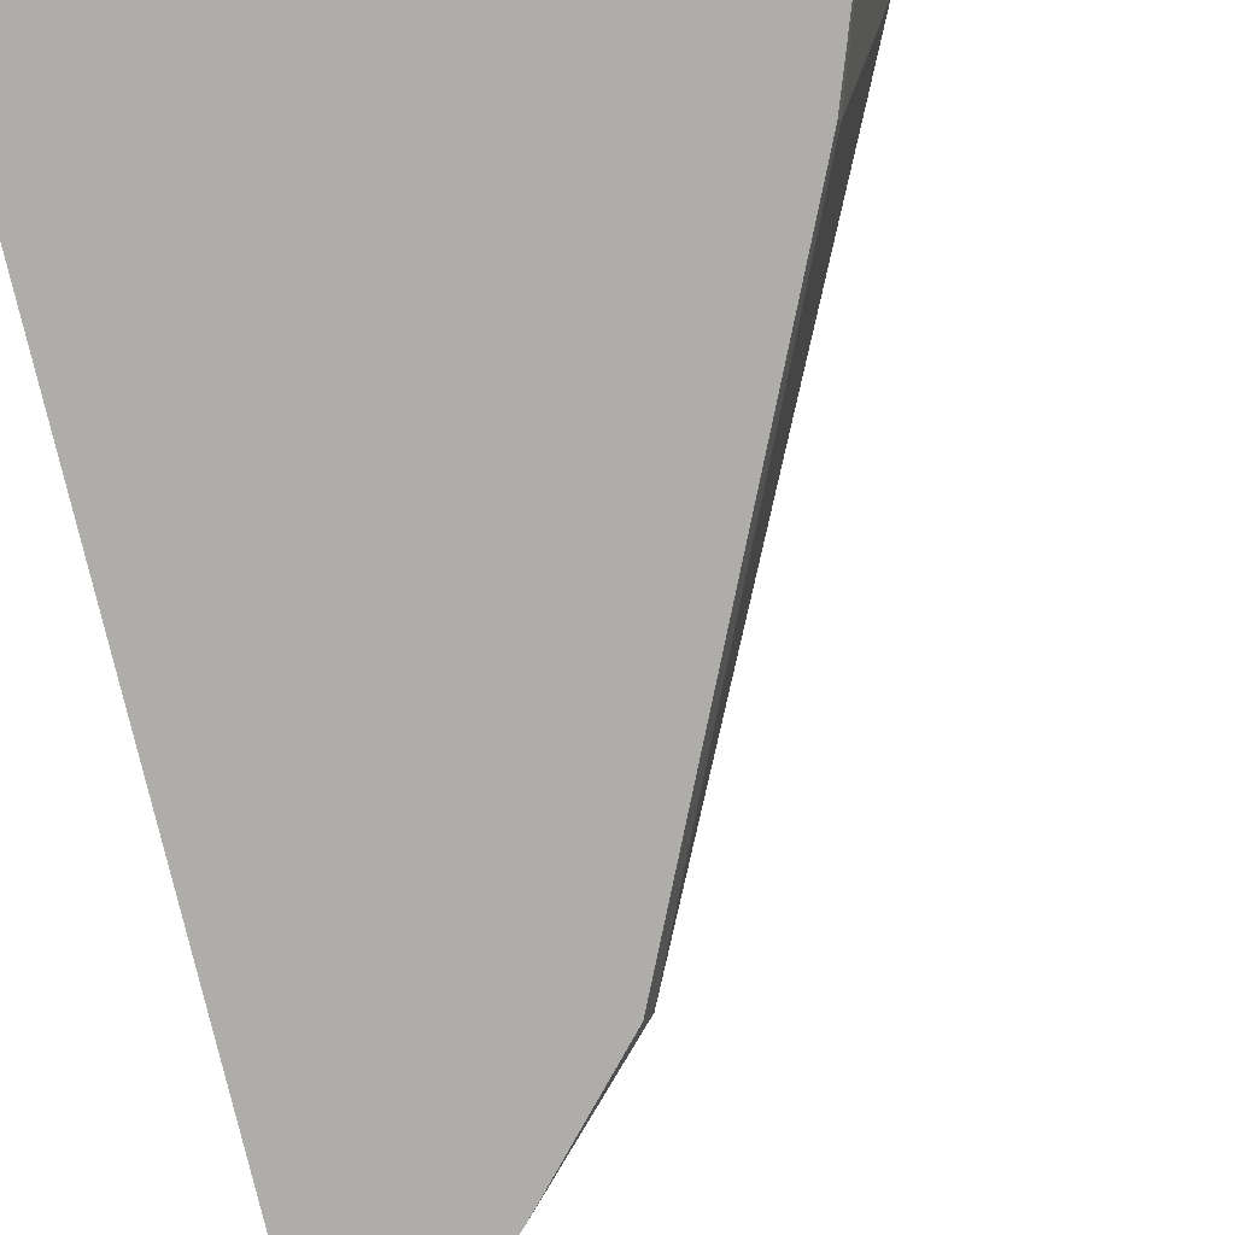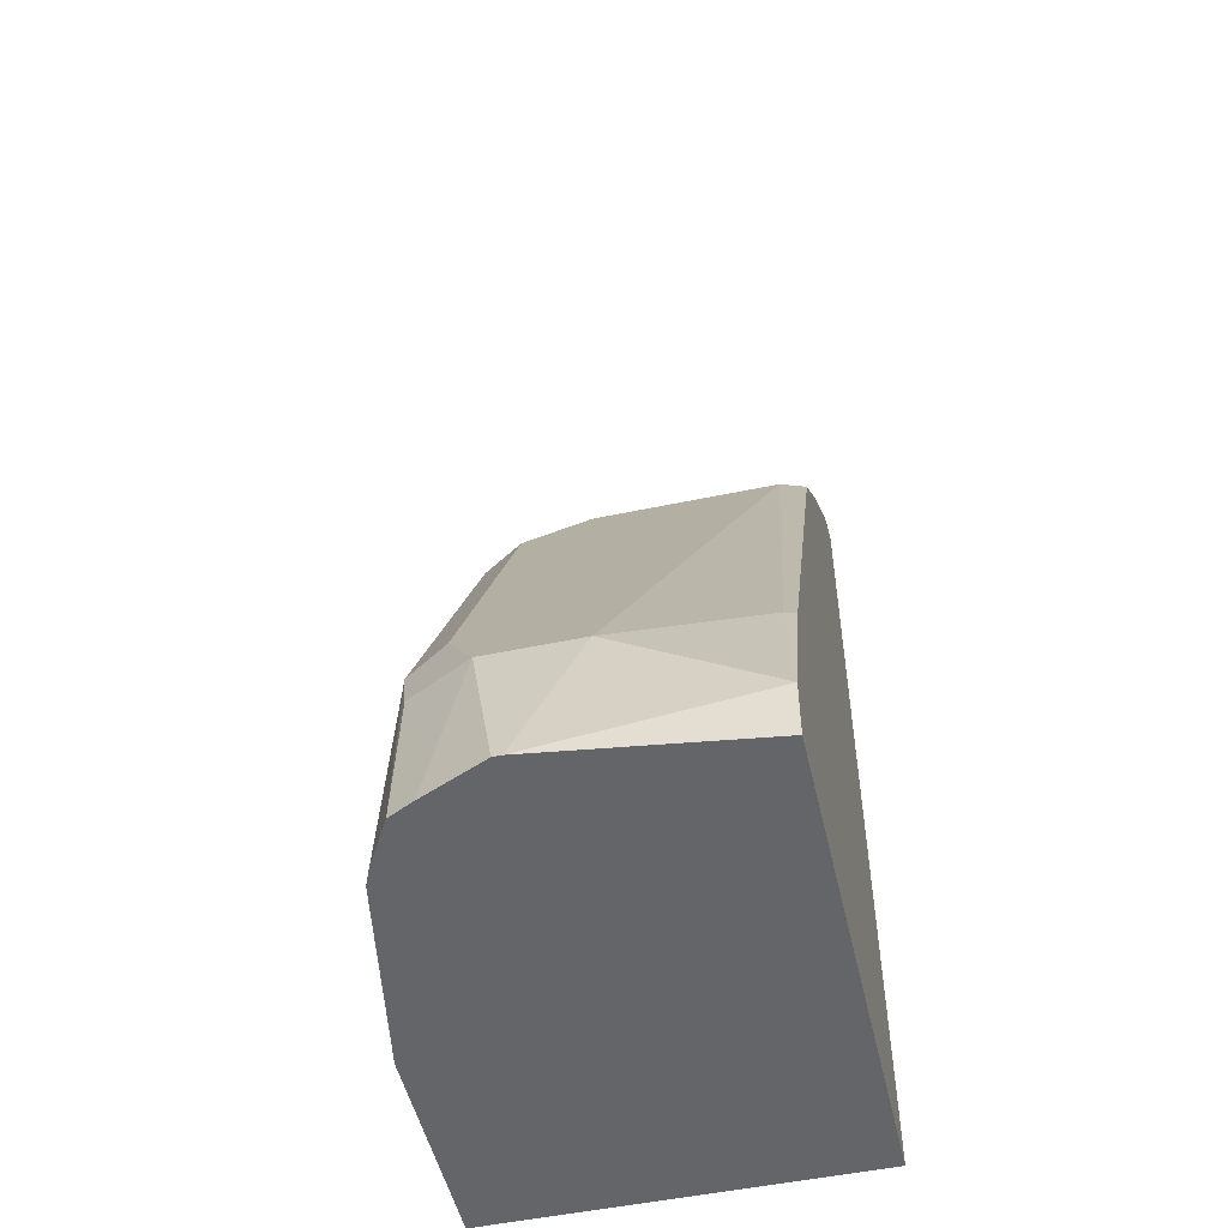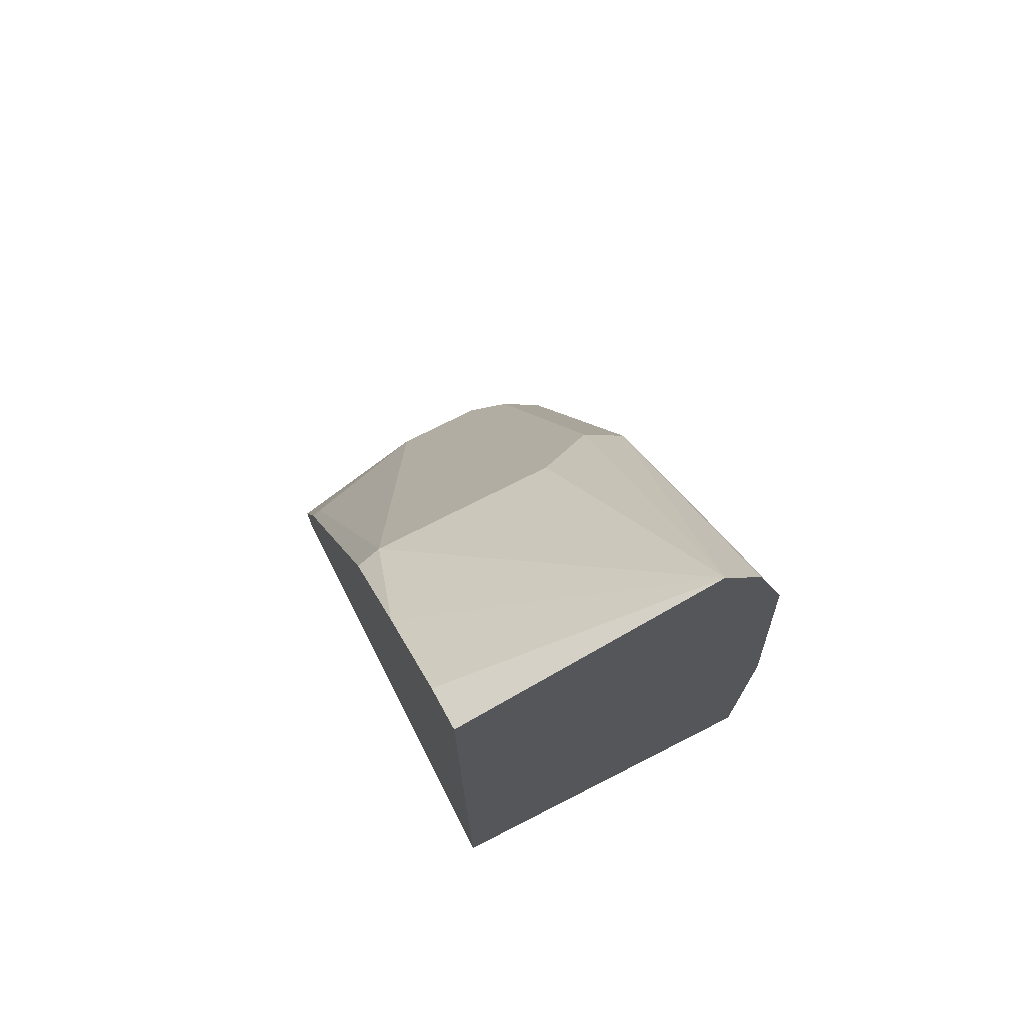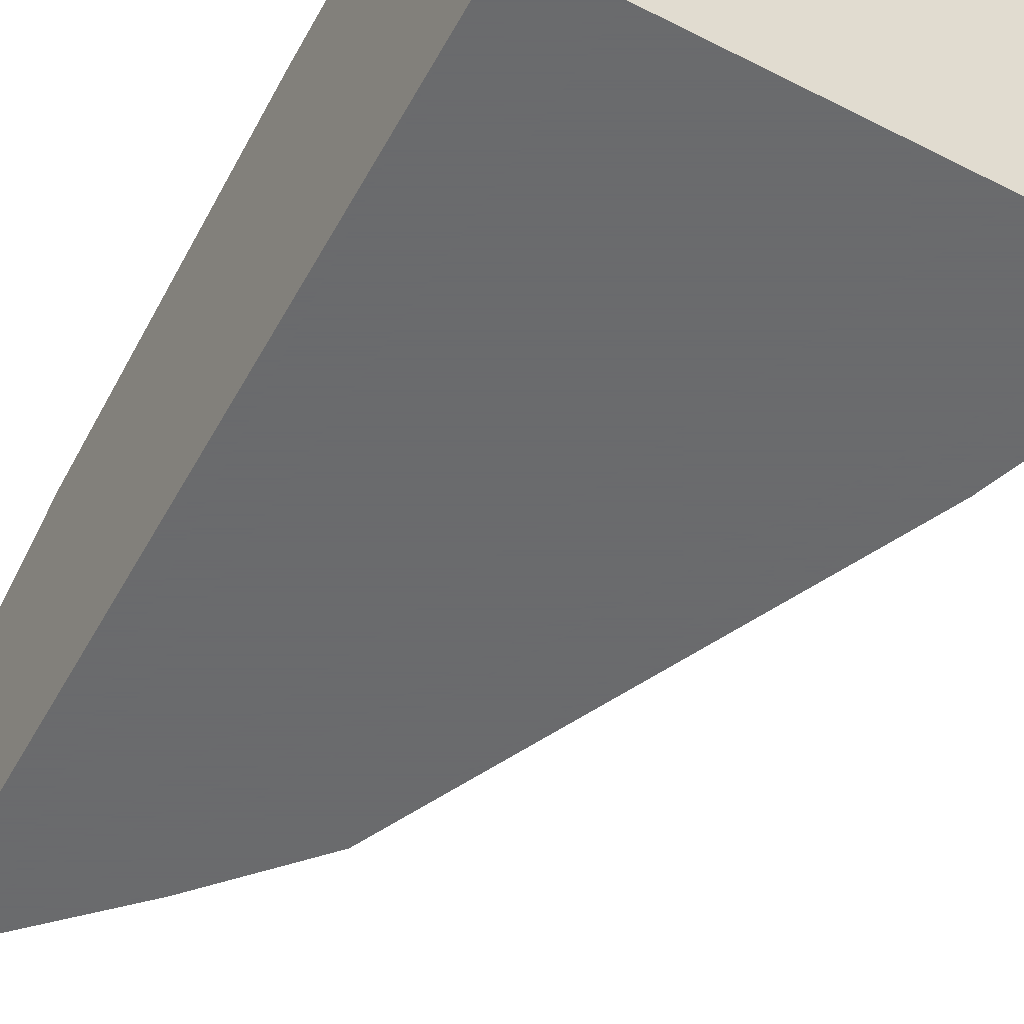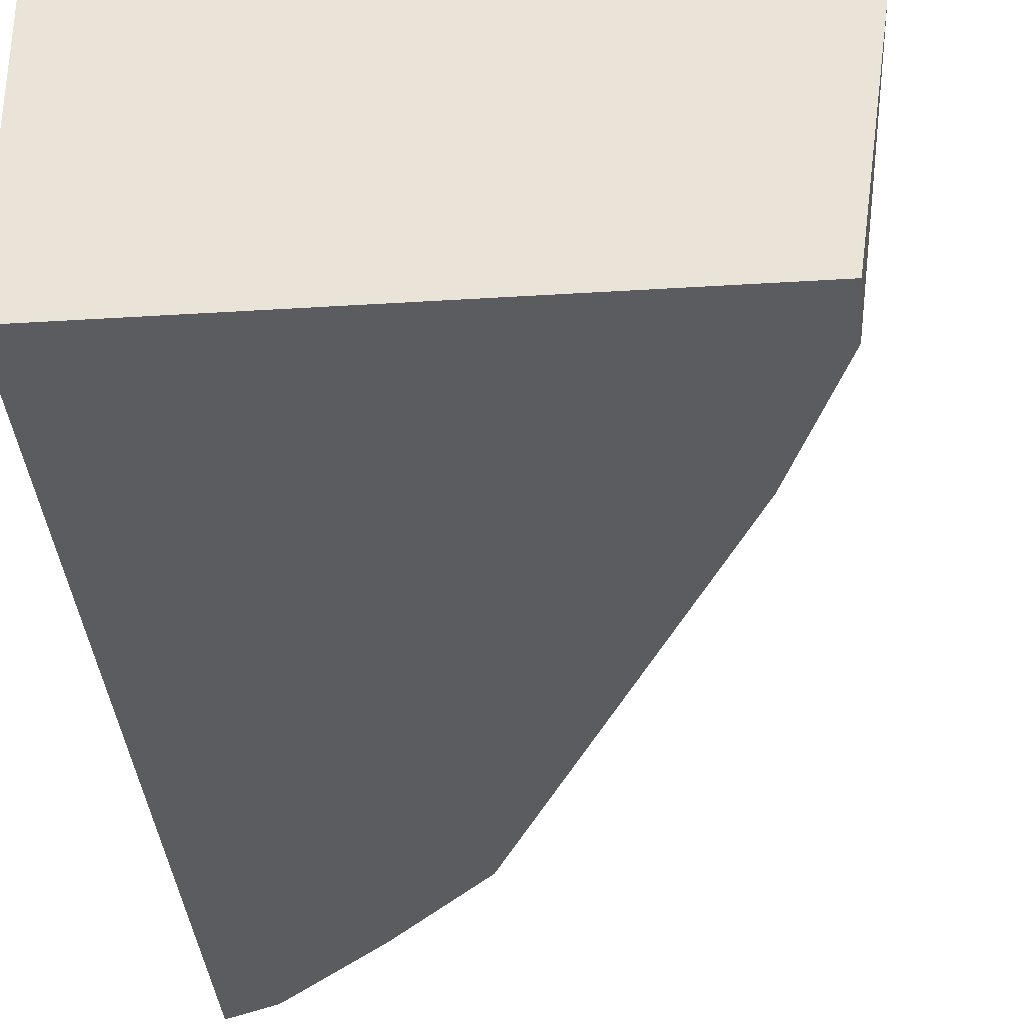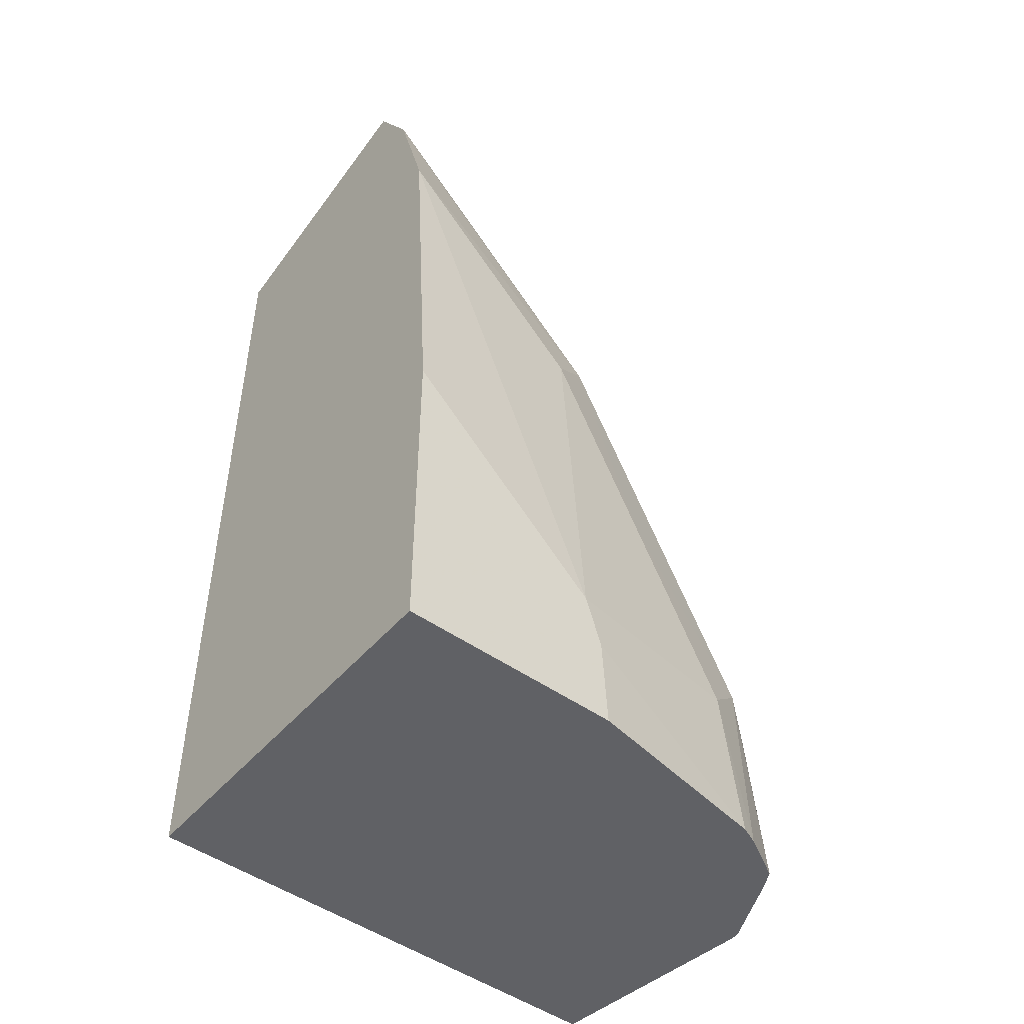
<metadata>
{"format":"obj","ext":"obj","renderer":"f3d","projection":"perspective","resolution":1024,"background":"white","views":[{"elev":-77.4,"azim":-166.9,"up":"+Y"},{"elev":-51.4,"azim":-77.1,"up":"+Z"},{"elev":73.6,"azim":63.0,"up":"+Z"},{"elev":-53.2,"azim":151.5,"up":"+Y"},{"elev":-35.2,"azim":-175.2,"up":"+Y"},{"elev":-48.3,"azim":141.5,"up":"+Z"}]}
</metadata>
<code>
v -0.709 0.1708 0.5892
v -0.7961 0.1838 0.3316
v -0.7997 0.1683 0.505
v -0.8418 0.1683 0.4209
v -0.8207 0.1578 0.5261
v -0.9049 0.1578 0.3578
v -0.8839 0.1683 0.3367
v -0.9002 0.1649 0.2691
v -0.8923 0.1683 0.2691
v -0.8033 0.1838 0.3092
v -0.8054 0.1838 0.2691
v -0.9204 0.1532 0.2691
v -0.9119 0.1543 0.3367
v -0.9119 0.1403 0.3648
v -0.8278 0.1403 0.5331
v -0.9259 0.1263 0.3367
v -0.9259 0.08419 0.3367
v -0.9387 0.1097 0.2691
v -0.9387 0.1135 0.2691
v -0.9259 0.1422 0.2691
v -0.9259 0.01639 0.2691
v -0.9259 0.01639 0.2947
v -0.9049 0.02106 0.3578
v -0.8137 0.02807 0.5612
v -0.904 0.01639 0.3569
v -0.8114 0.01639 0.5588
v -0.7716 0.01639 0.6033
v -0.709 0.1328 0.6865
v -0.7295 0.01639 0.6453
v -0.709 0.01639 0.6556
v -0.709 0.01639 0.2692
v -0.709 0.1838 0.2692
v -0.709 0.1838 0.4142
v -0.709 0.1534 0.651
v -0.8137 0.1122 0.5612
v -0.7366 0.1578 0.6103
f 11 32 31
f 11 31 21
f 30 21 31
f 30 31 28
f 29 30 28
f 26 21 29
f 22 21 26
f 2 32 11
f 27 26 29
f 27 29 28
f 27 28 24
f 27 24 26
f 25 26 24
f 29 21 30
f 33 32 2
f 34 28 1
f 33 2 1
f 11 21 12
f 25 22 26
f 31 32 28
f 5 1 3
f 36 34 1
f 36 1 5
f 33 1 32
f 36 5 34
f 35 15 24
f 35 28 15
f 5 6 15
f 5 15 28
f 5 28 34
f 1 28 32
f 15 17 24
f 35 24 28
f 23 22 25
f 23 24 17
f 8 9 12
f 9 11 12
f 10 11 9
f 10 2 11
f 7 4 2
f 7 2 10
f 8 12 6
f 7 9 8
f 7 6 4
f 4 6 5
f 4 5 3
f 4 3 2
f 2 3 1
f 23 25 24
f 7 8 6
f 13 6 12
f 7 10 9
f 14 15 6
f 23 17 22
f 14 6 13
f 18 22 17
f 18 21 22
f 18 19 21
f 20 12 19
f 20 13 12
f 19 12 21
f 16 13 20
f 16 20 19
f 16 19 18
f 16 18 17
f 16 17 15
f 16 15 14
f 16 14 13

</code>
